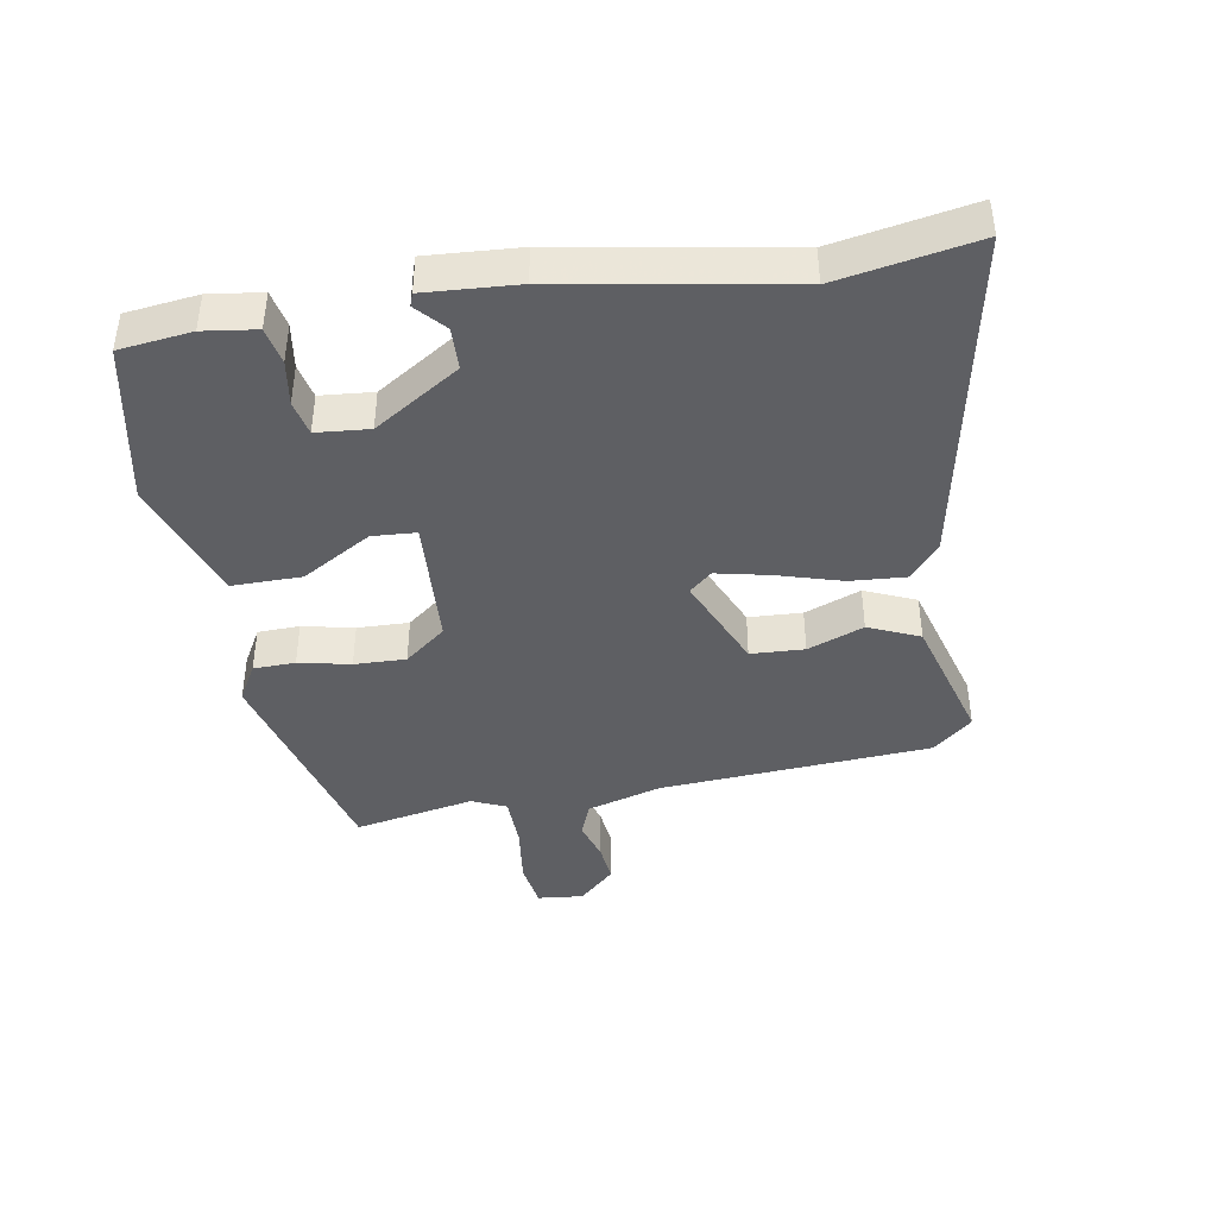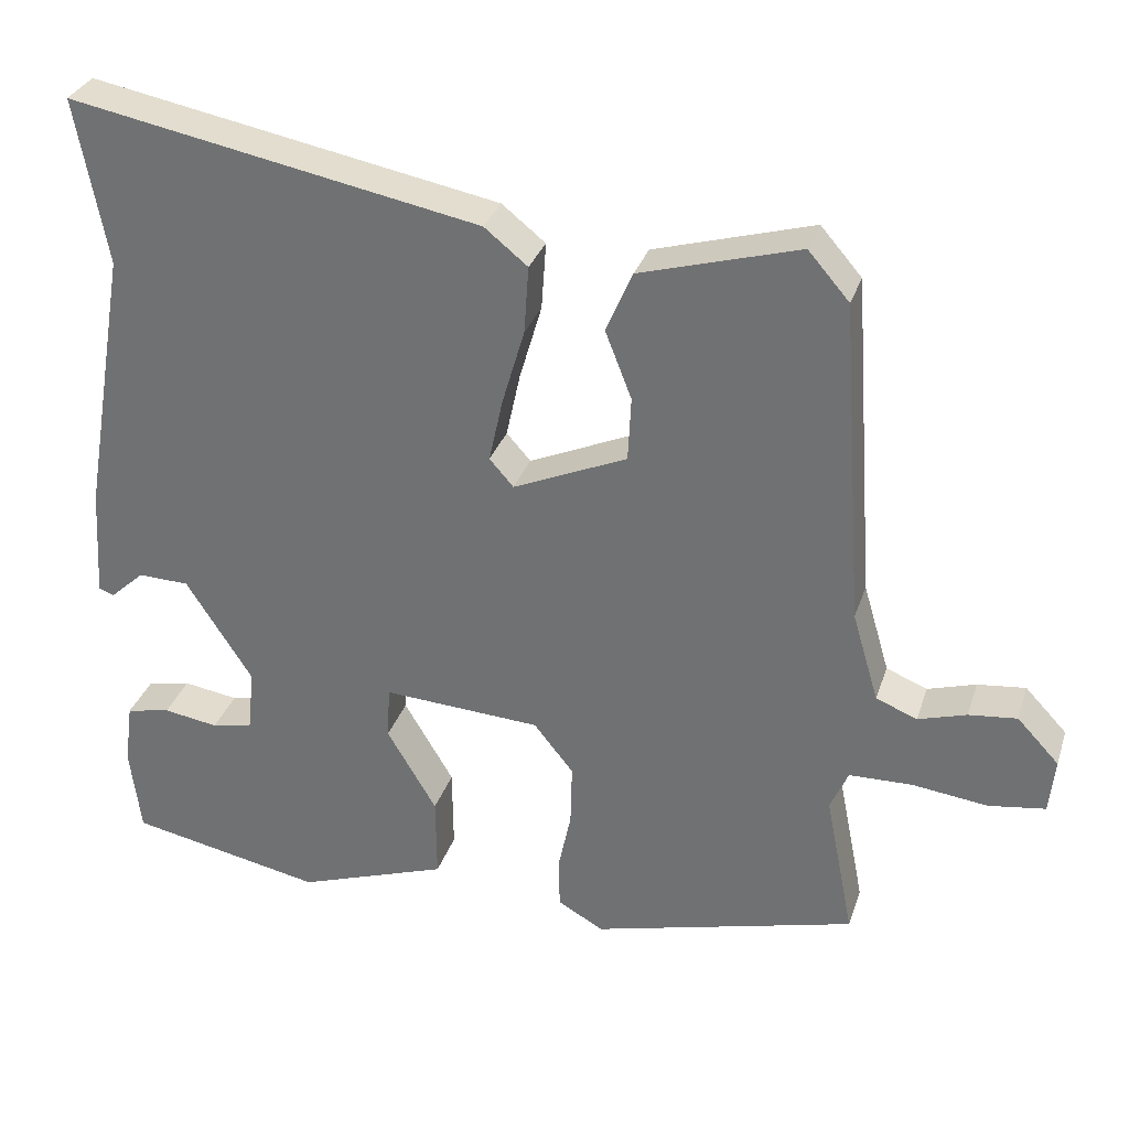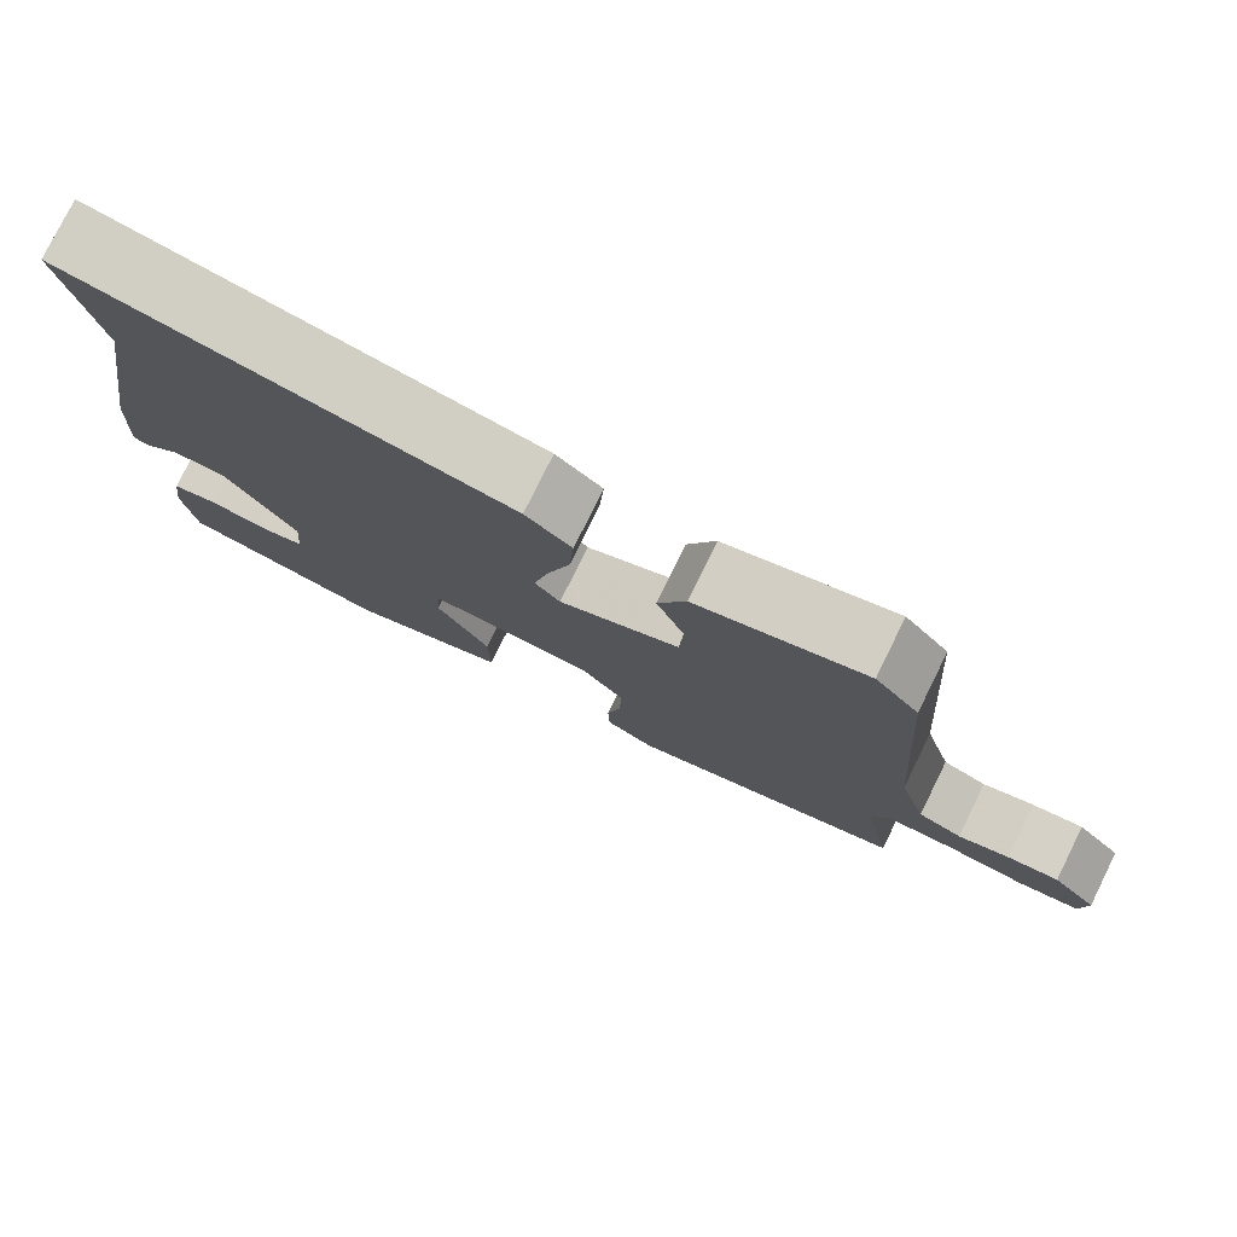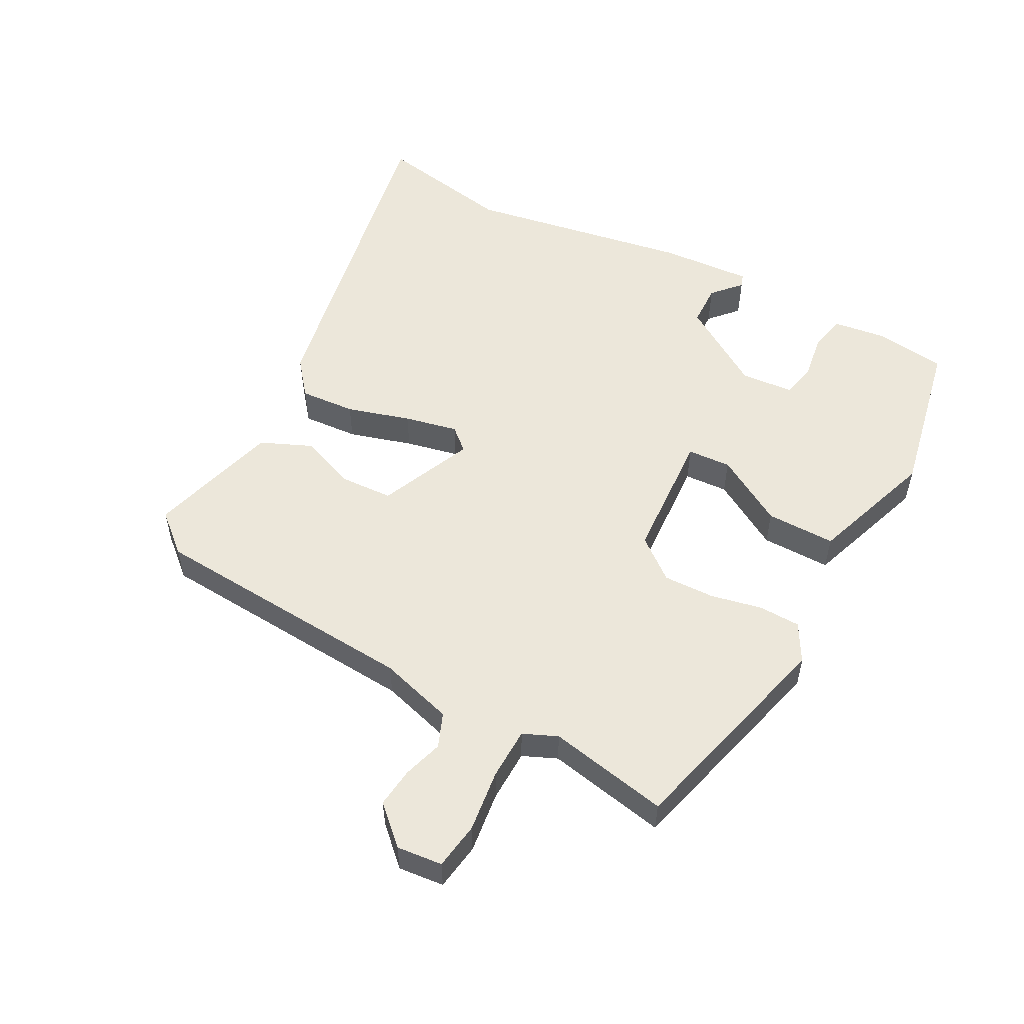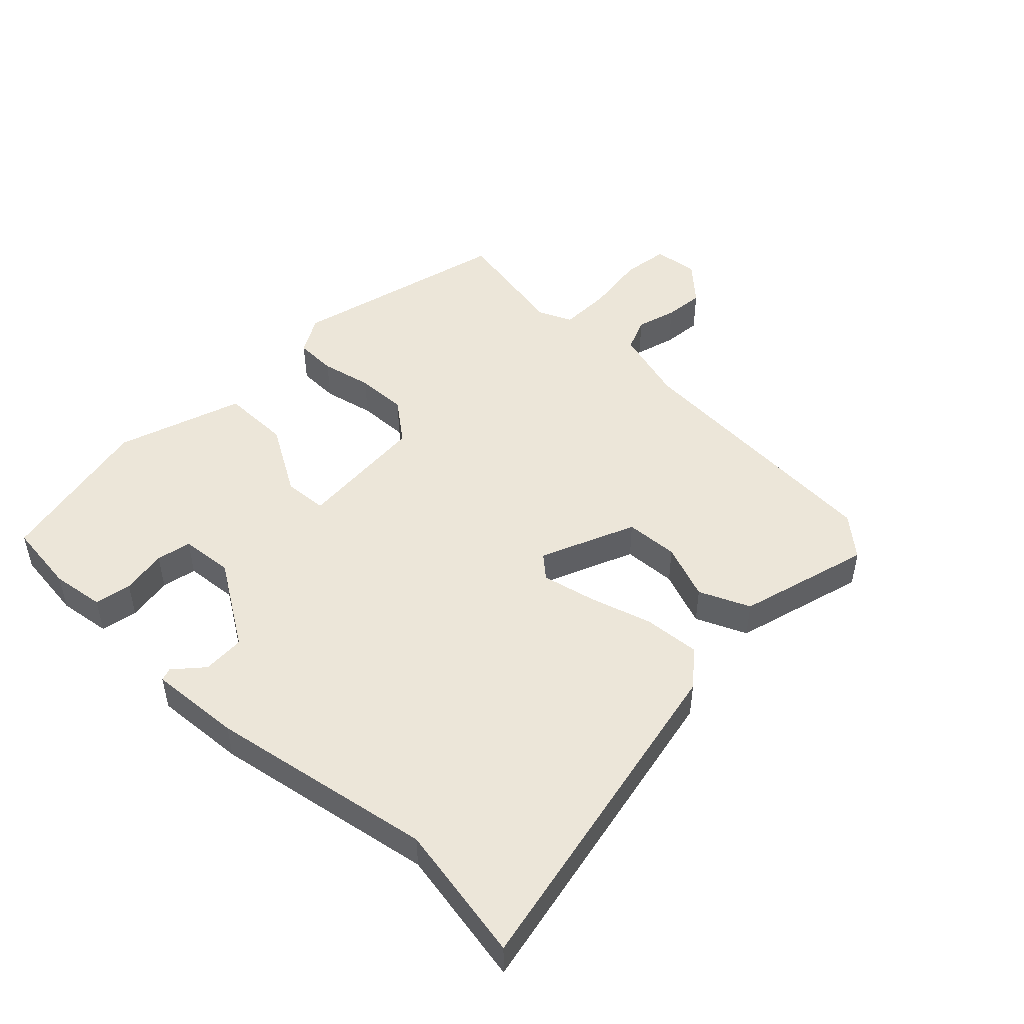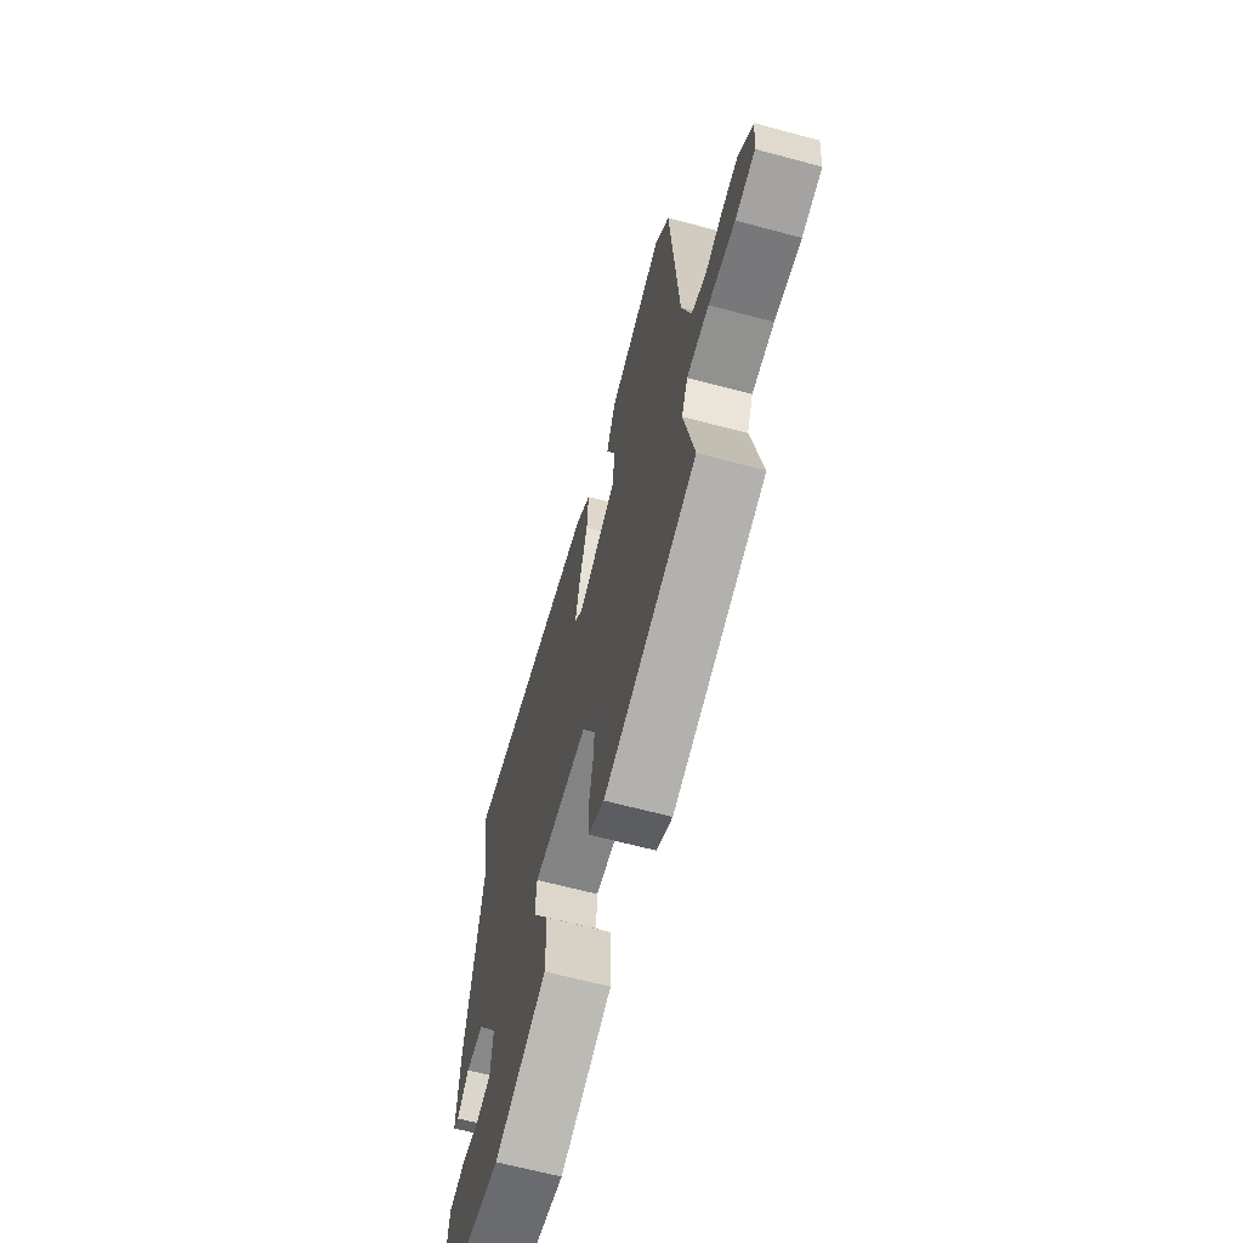
<metadata>
{"format":"obj","ext":"obj","renderer":"f3d","projection":"perspective","resolution":1024,"background":"white","views":[{"elev":-41.7,"azim":-80.4,"up":"+Y"},{"elev":31.5,"azim":16.9,"up":"+Z"},{"elev":78.2,"azim":26.3,"up":"+Z"},{"elev":53.8,"azim":118.1,"up":"+Y"},{"elev":48.6,"azim":-46.4,"up":"+Y"},{"elev":-64.6,"azim":74.9,"up":"+Z"}]}
</metadata>
<code>
v -0.523 0.07 -0.473
v -0.537 0.07 -0.361
v -0.526 0.07 -0.279
v -0.469 0.07 -0.267
v -0.398 0.07 -0.278
v -0.344 0.07 -0.266
v -0.337 0.07 -0.184
v -0.422 0.07 -0.052
v -0.488 0.07 -0.05
v -0.532 0.07 -0.09
v -0.552 0.07 -0.083
v -0.543 0.07 0.06
v -0.483 0.07 0.409
v -0.523 0.07 0.623
v 0.006 0.07 0.523
v 0.062 0.07 0.478
v 0.056 0.07 0.391
v 0.027 0.07 0.292
v 0.009 0.07 0.209
v 0.04 0.07 0.174
v 0.187 0.07 0.238
v 0.191 0.07 0.321
v 0.157 0.07 0.408
v 0.191 0.07 0.487
v 0.396 0.07 0.546
v 0.449 0.07 0.485
v 0.479 0.07 0.064
v 0.513 0.07 -0.051
v 0.566 0.07 -0.072
v 0.628 0.07 -0.053
v 0.69 0.07 -0.046
v 0.744 0.07 -0.103
v 0.737 0.07 -0.174
v 0.664 0.07 -0.185
v 0.567 0.07 -0.173
v 0.486 0.07 -0.175
v 0.463 0.07 -0.228
v 0.5 0.07 -0.415
v 0.159 0.07 -0.505
v 0.1 0.07 -0.472
v 0.098 0.07 -0.407
v 0.115 0.07 -0.327
v 0.117 0.07 -0.247
v 0.066 0.07 -0.183
v -0.138 0.07 -0.171
v -0.142 0.07 -0.239
v -0.078 0.07 -0.347
v -0.077 0.07 -0.455
v -0.272 0.07 -0.523
v -0.523 0 -0.473
v -0.537 0 -0.361
v -0.526 0 -0.279
v -0.469 0 -0.267
v -0.398 0 -0.278
v -0.344 0 -0.266
v -0.337 0 -0.184
v -0.422 0 -0.052
v -0.488 0 -0.05
v -0.532 0 -0.09
v -0.552 0 -0.083
v -0.543 0 0.06
v -0.483 0 0.409
v -0.523 0 0.623
v 0.006 0 0.523
v 0.062 0 0.478
v 0.056 0 0.391
v 0.027 0 0.292
v 0.009 0 0.209
v 0.04 0 0.174
v 0.187 0 0.238
v 0.191 0 0.321
v 0.157 0 0.408
v 0.191 0 0.487
v 0.396 0 0.546
v 0.449 0 0.485
v 0.479 0 0.064
v 0.513 0 -0.051
v 0.566 0 -0.072
v 0.628 0 -0.053
v 0.69 0 -0.046
v 0.744 0 -0.103
v 0.737 0 -0.174
v 0.664 0 -0.185
v 0.567 0 -0.173
v 0.486 0 -0.175
v 0.463 0 -0.228
v 0.5 0 -0.415
v 0.159 0 -0.505
v 0.1 0 -0.472
v 0.098 0 -0.407
v 0.115 0 -0.327
v 0.117 0 -0.247
v 0.066 0 -0.183
v -0.138 0 -0.171
v -0.142 0 -0.239
v -0.078 0 -0.347
v -0.077 0 -0.455
v -0.272 0 -0.523
f 46 47 48 49
f 45 46 49 1
f 39 40 41 42
f 37 38 39 42
f 36 37 42 43
f 32 33 34 35
f 32 35 36
f 29 30 31 32
f 29 32 36 43
f 24 25 26 27
f 22 23 24 27
f 21 22 27 28
f 20 21 28
f 15 16 17 18
f 13 14 15 18
f 13 18 19
f 12 13 19 20
f 9 10 11 12
f 8 9 12 20
f 2 3 4 5
f 2 5 6
f 45 1 2 6
f 28 29 43 44
f 28 44 45
f 7 8 20 28
f 7 28 45
f 6 7 45
f 98 97 96 95
f 50 98 95 94
f 91 90 89 88
f 91 88 87 86
f 92 91 86 85
f 84 83 82 81
f 85 84 81
f 81 80 79 78
f 92 85 81 78
f 76 75 74 73
f 76 73 72 71
f 77 76 71 70
f 77 70 69
f 67 66 65 64
f 67 64 63 62
f 68 67 62
f 69 68 62 61
f 61 60 59 58
f 69 61 58 57
f 54 53 52 51
f 55 54 51
f 55 51 50 94
f 93 92 78 77
f 94 93 77
f 77 69 57 56
f 94 77 56
f 94 56 55
f 1 50 51 2
f 2 51 52 3
f 3 52 53 4
f 4 53 54 5
f 5 54 55 6
f 6 55 56 7
f 7 56 57 8
f 8 57 58 9
f 9 58 59 10
f 10 59 60 11
f 11 60 61 12
f 12 61 62 13
f 13 62 63 14
f 14 63 64 15
f 15 64 65 16
f 16 65 66 17
f 17 66 67 18
f 18 67 68 19
f 19 68 69 20
f 20 69 70 21
f 21 70 71 22
f 22 71 72 23
f 23 72 73 24
f 24 73 74 25
f 25 74 75 26
f 26 75 76 27
f 27 76 77 28
f 28 77 78 29
f 29 78 79 30
f 30 79 80 31
f 31 80 81 32
f 32 81 82 33
f 33 82 83 34
f 34 83 84 35
f 35 84 85 36
f 36 85 86 37
f 37 86 87 38
f 38 87 88 39
f 39 88 89 40
f 40 89 90 41
f 41 90 91 42
f 42 91 92 43
f 43 92 93 44
f 44 93 94 45
f 45 94 95 46
f 46 95 96 47
f 47 96 97 48
f 48 97 98 49
f 49 98 50 1

</code>
